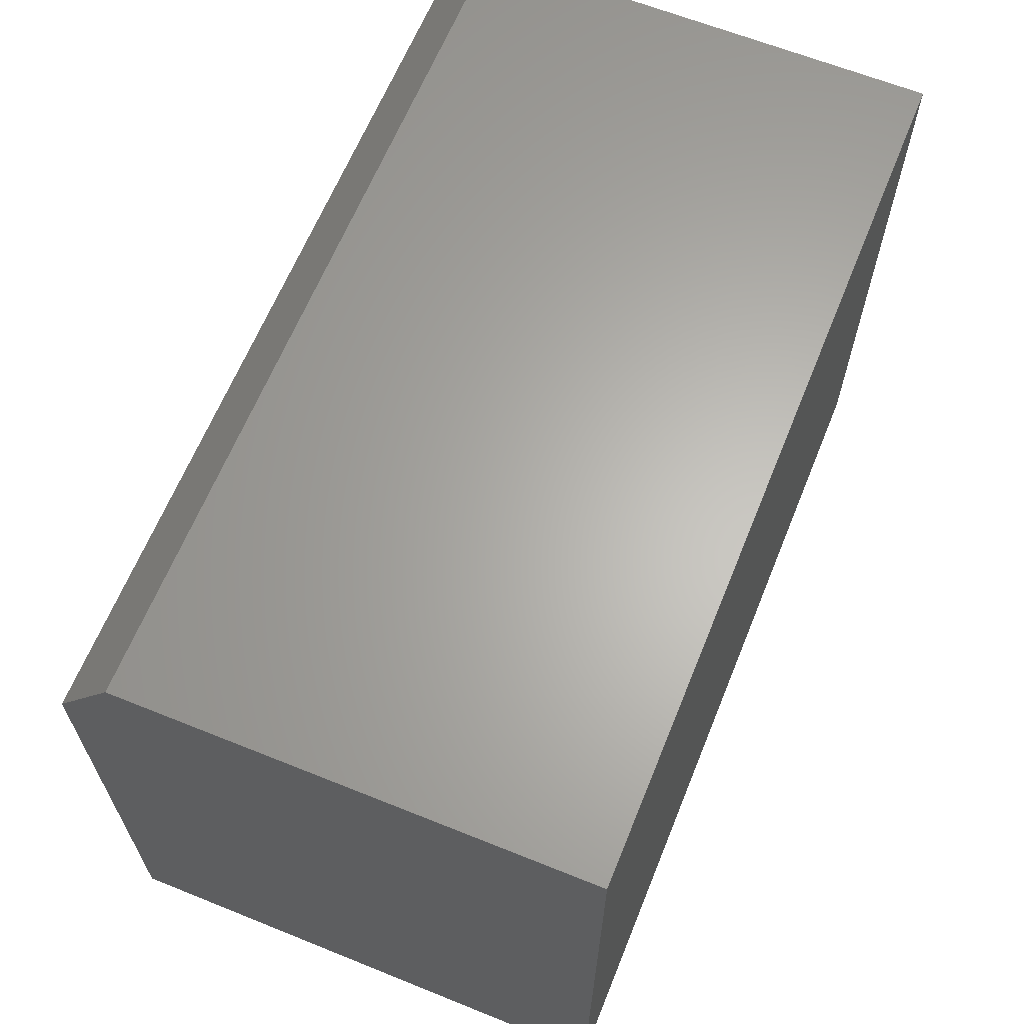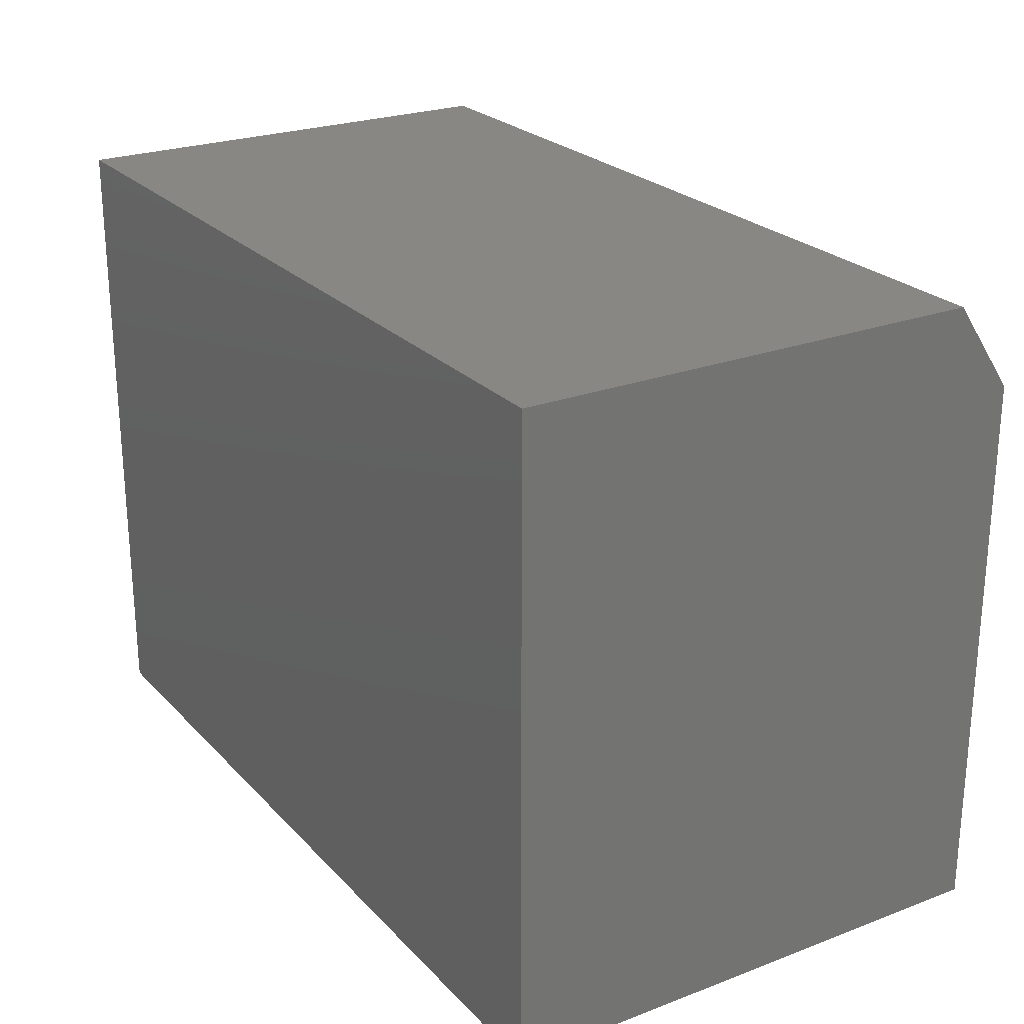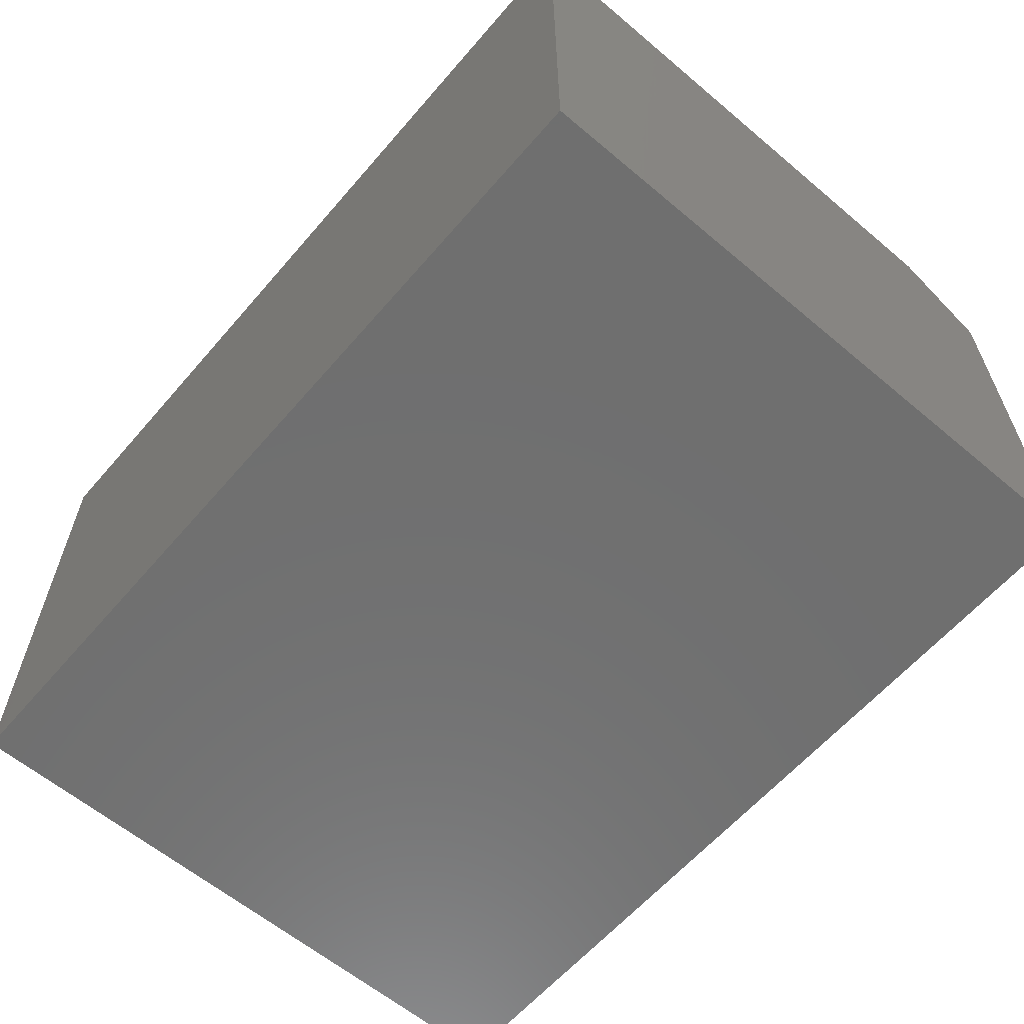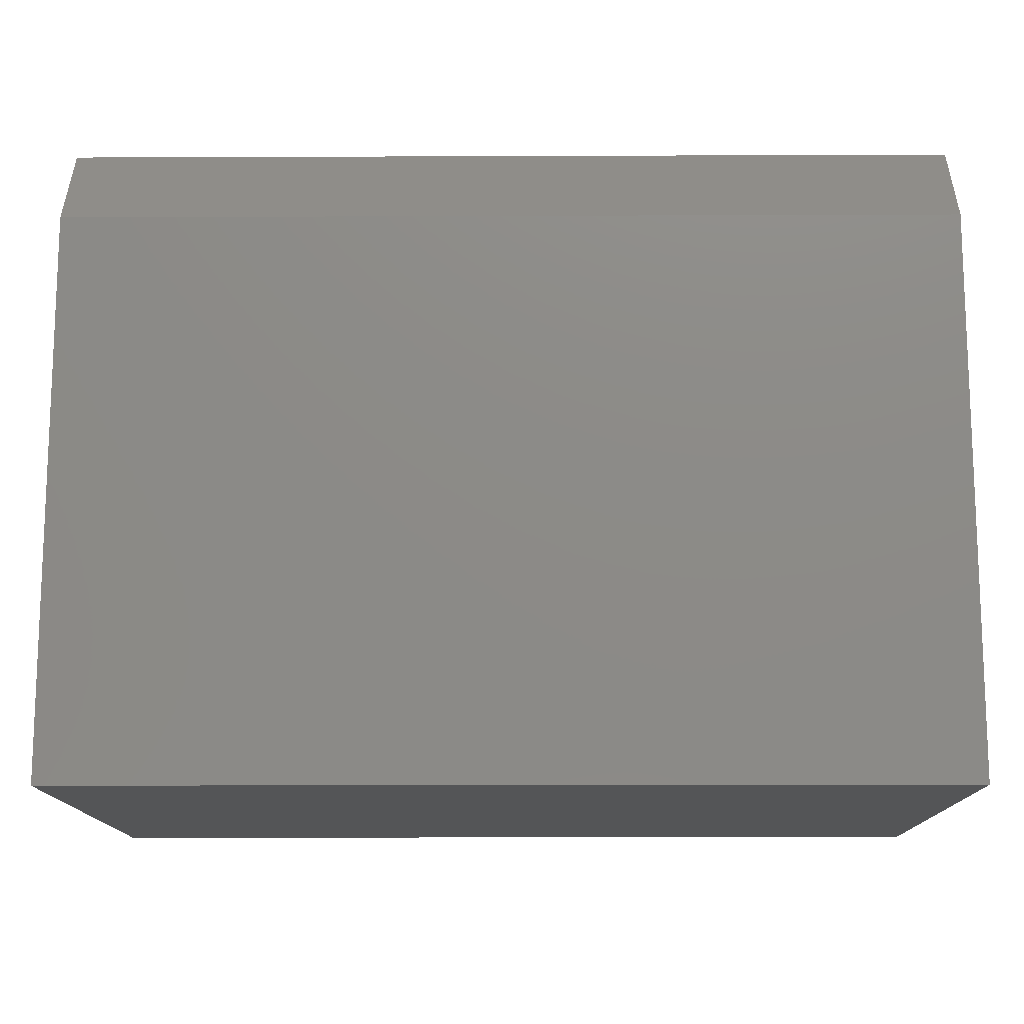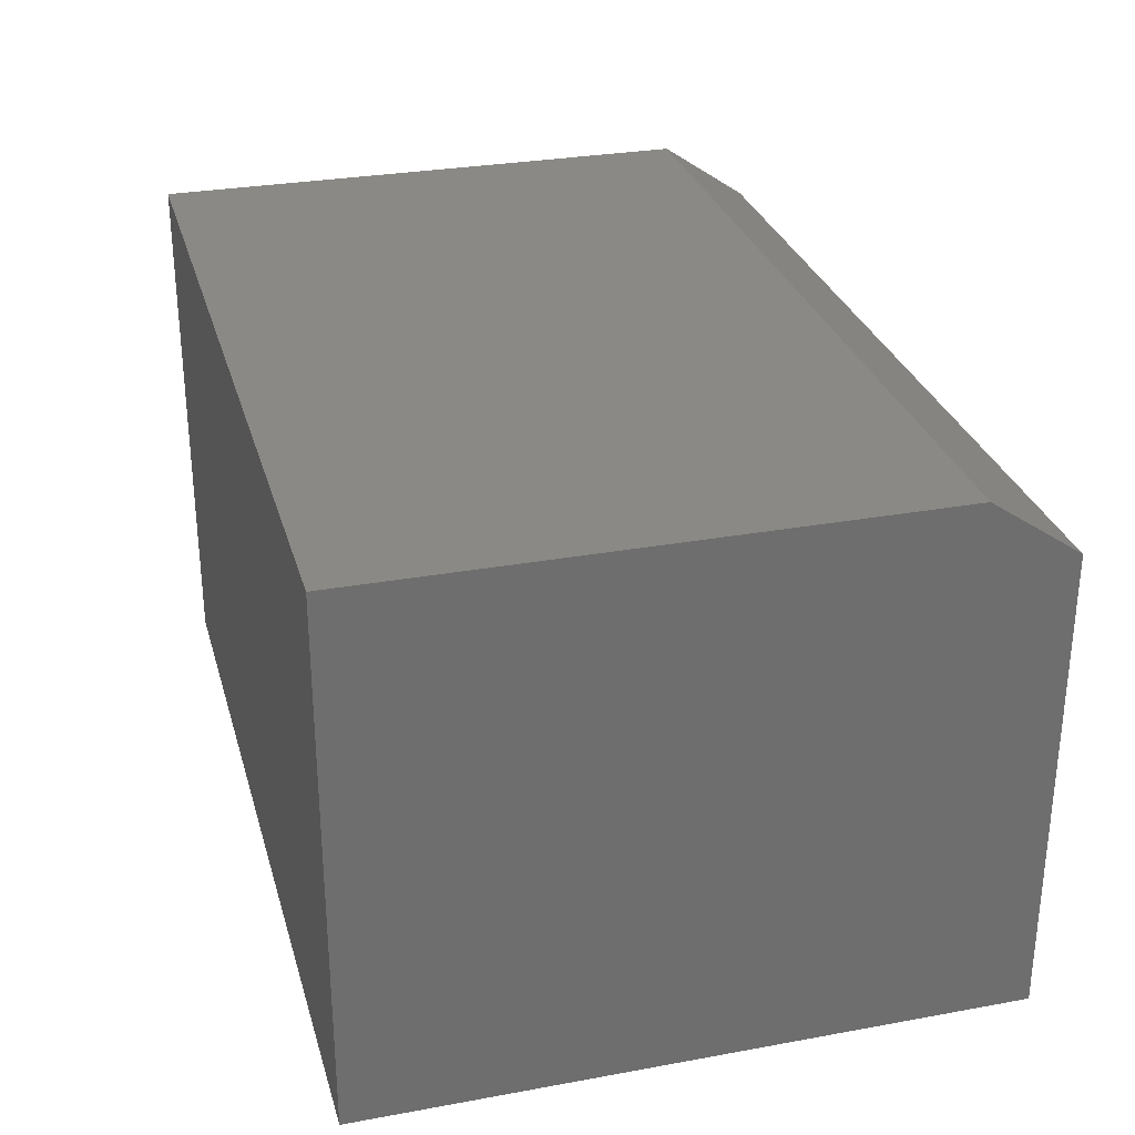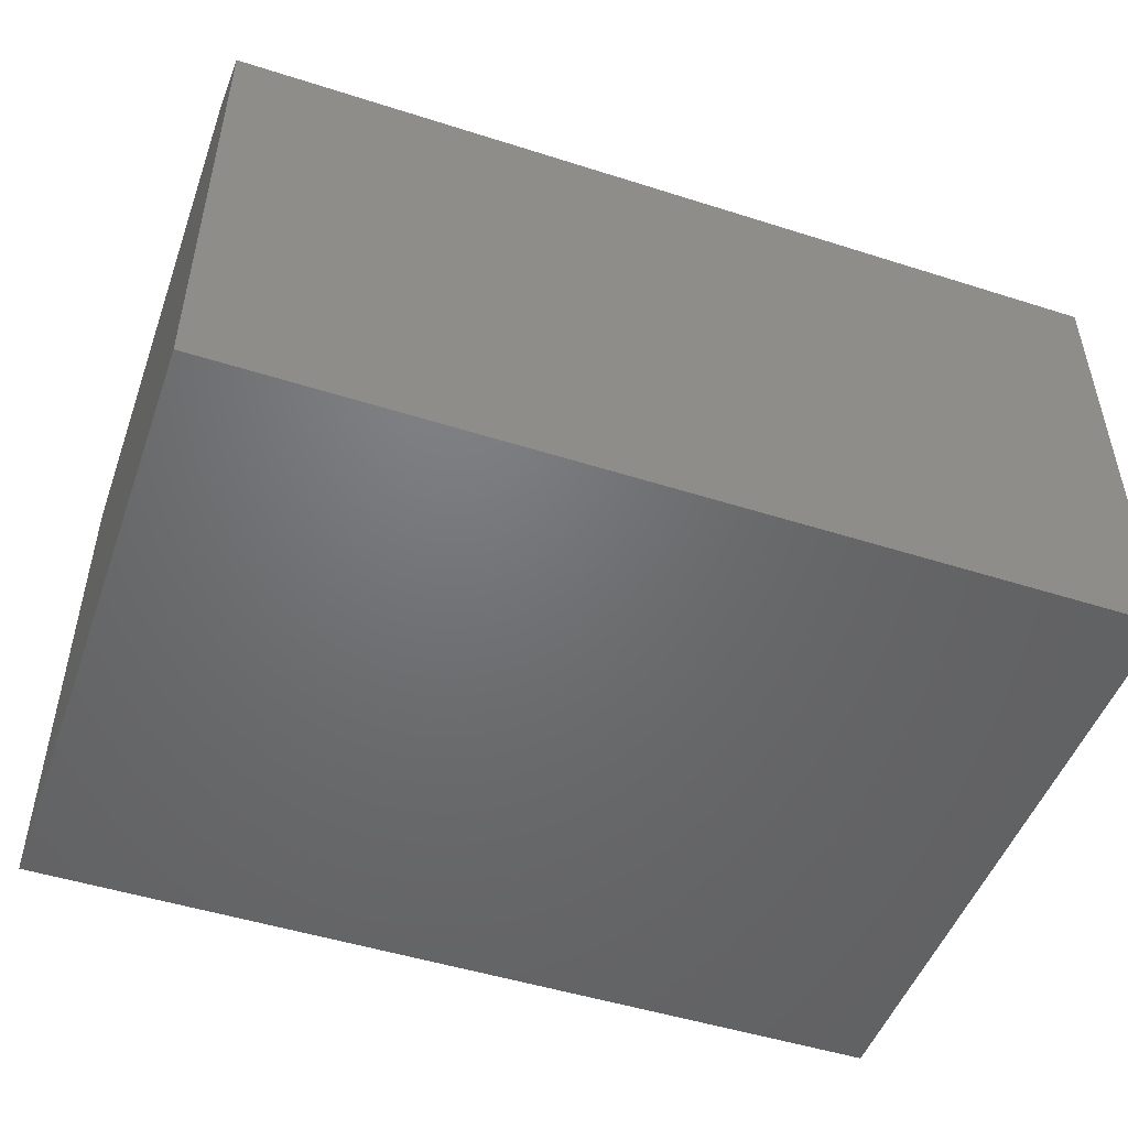
<metadata>
{"format":"stl","ext":"stl","renderer":"f3d","projection":"perspective","resolution":1024,"background":"white","views":[{"elev":64.1,"azim":112.1,"up":"+Y"},{"elev":24.3,"azim":-121.9,"up":"+Y"},{"elev":-61.2,"azim":49.4,"up":"+Z"},{"elev":-13.6,"azim":0.5,"up":"+Y"},{"elev":29.3,"azim":74.9,"up":"+Z"},{"elev":-49.4,"azim":160.6,"up":"+Z"}]}
</metadata>
<code>
# stl→obj: 10 verts, 16 faces
v -0.6197 -0.3479 0.75
v 0.6279 -0.3479 0.75
v -0.6197 0.44 0.75
v 0.6279 0.44 0.75
v -0.6197 -0.3479 0
v -0.6197 0.565 0
v -0.6197 0.565 0.6641
v 0.6279 0.565 0.6641
v 0.6279 0.565 0
v 0.6279 -0.3479 0
f 1 2 3
f 3 2 4
f 5 1 6
f 6 1 3
f 6 3 7
f 8 9 7
f 7 9 6
f 2 10 4
f 4 10 9
f 4 9 8
f 3 4 7
f 7 4 8
f 5 6 10
f 10 6 9
f 1 5 2
f 2 5 10

</code>
